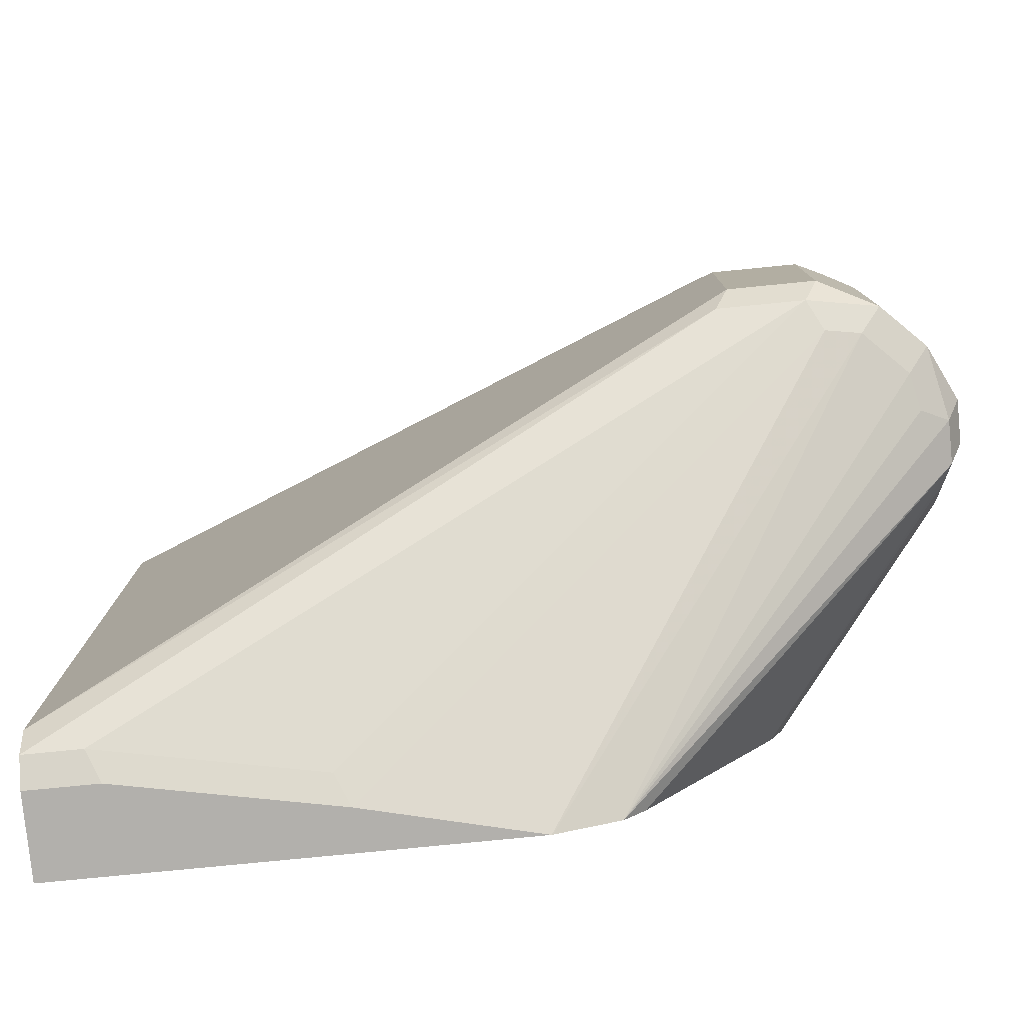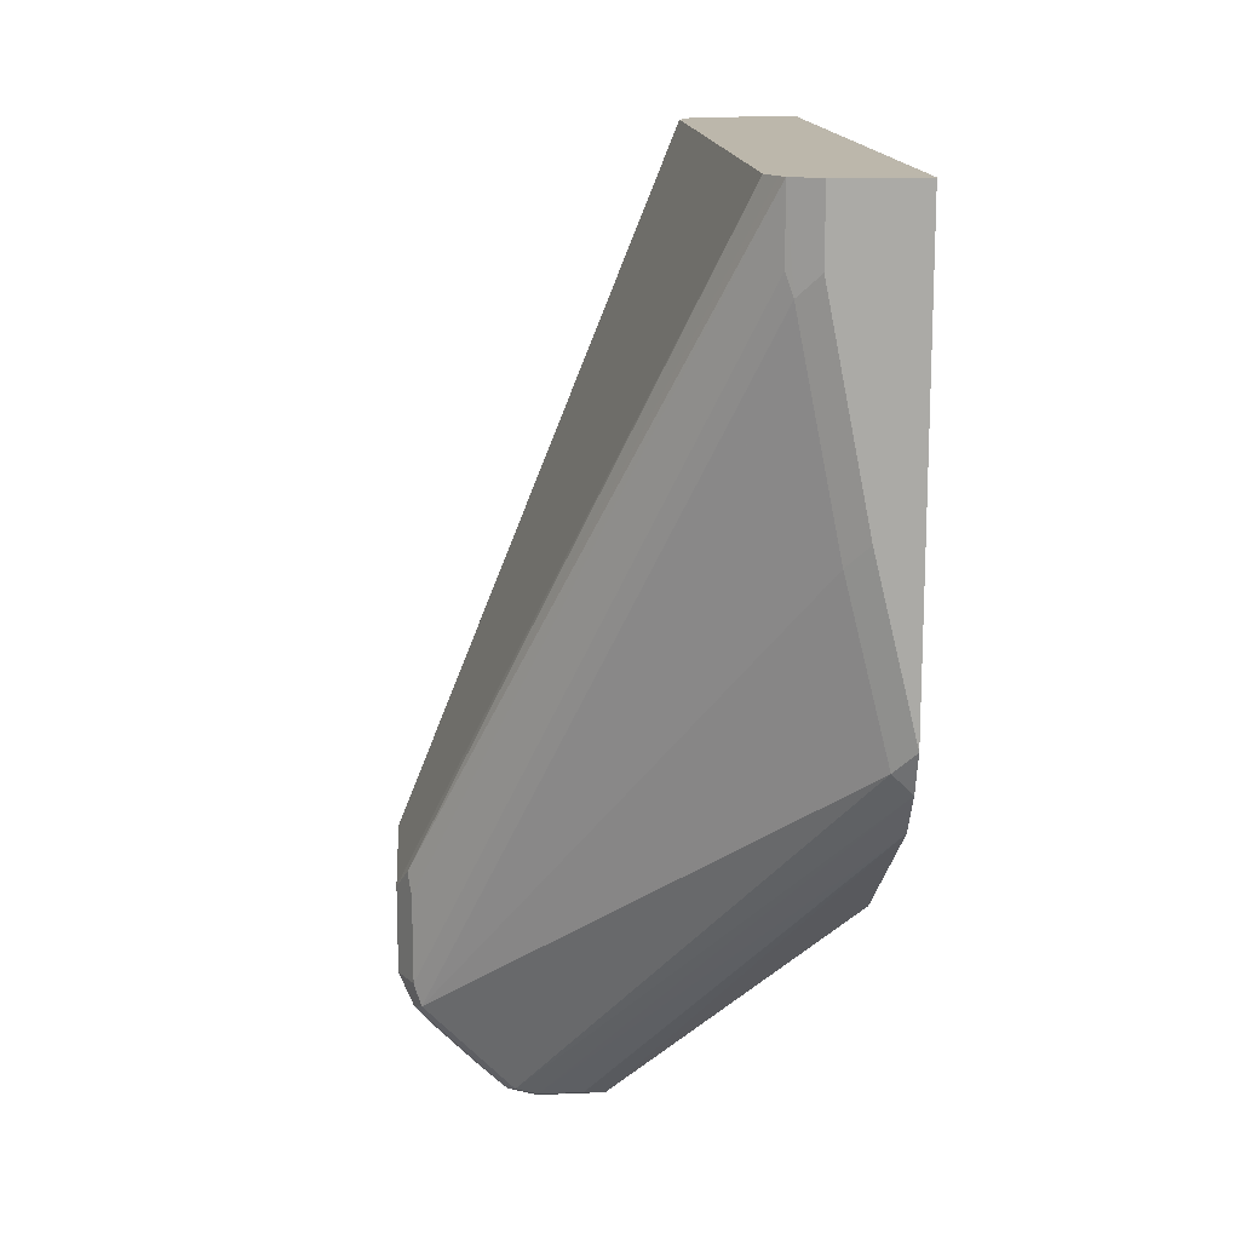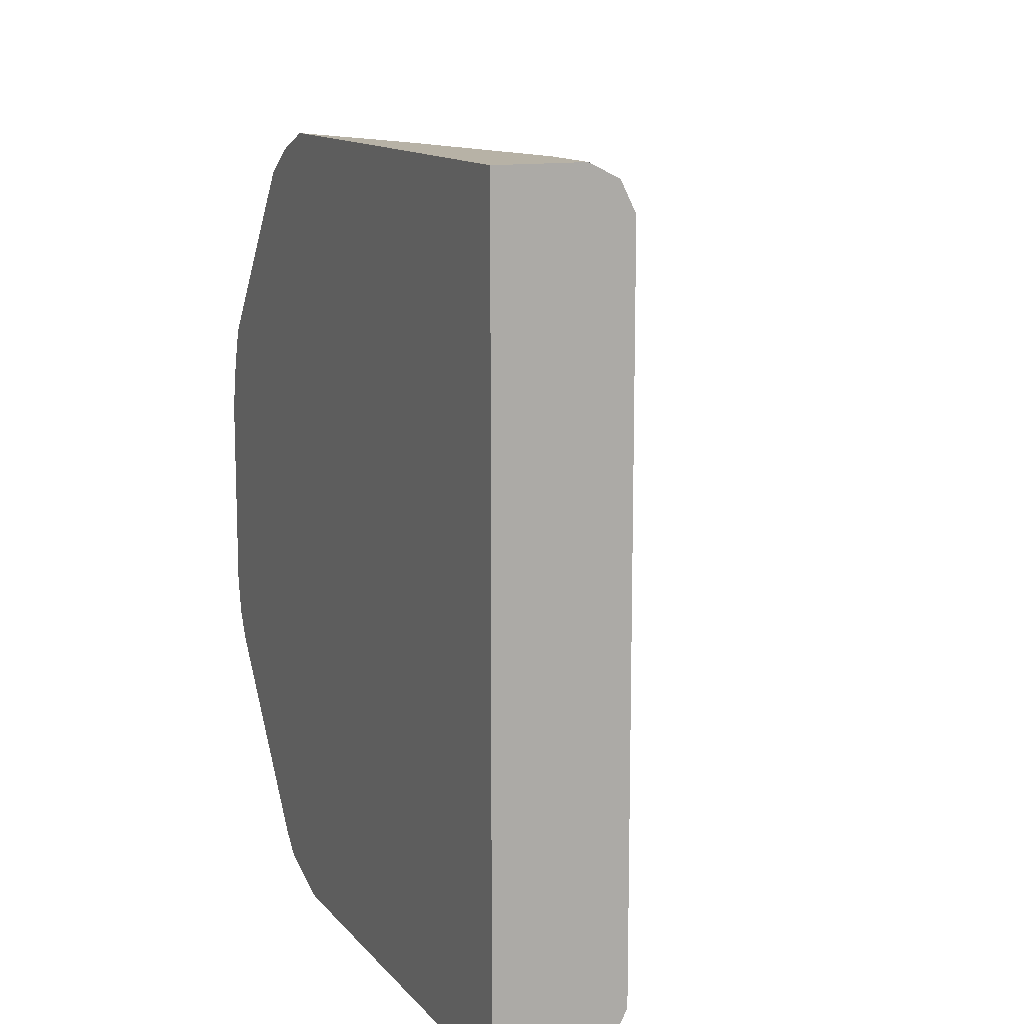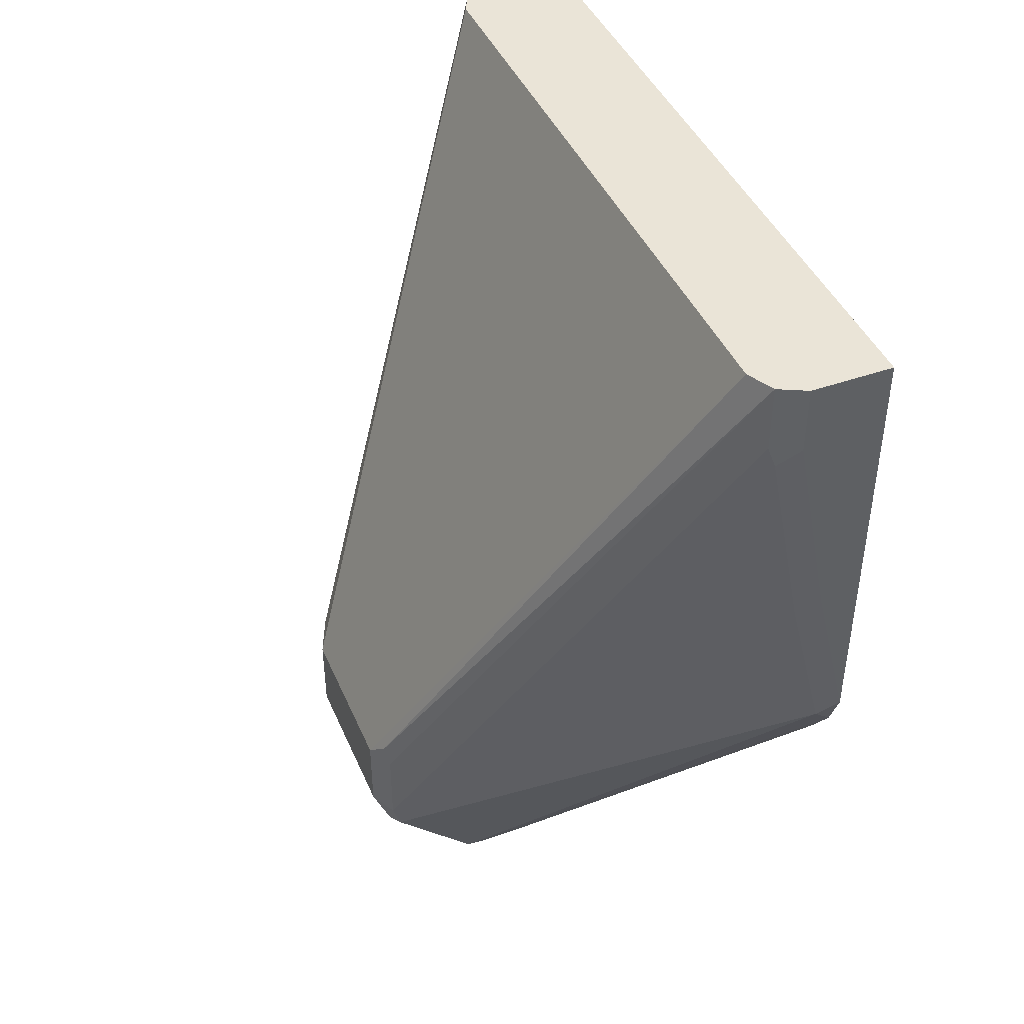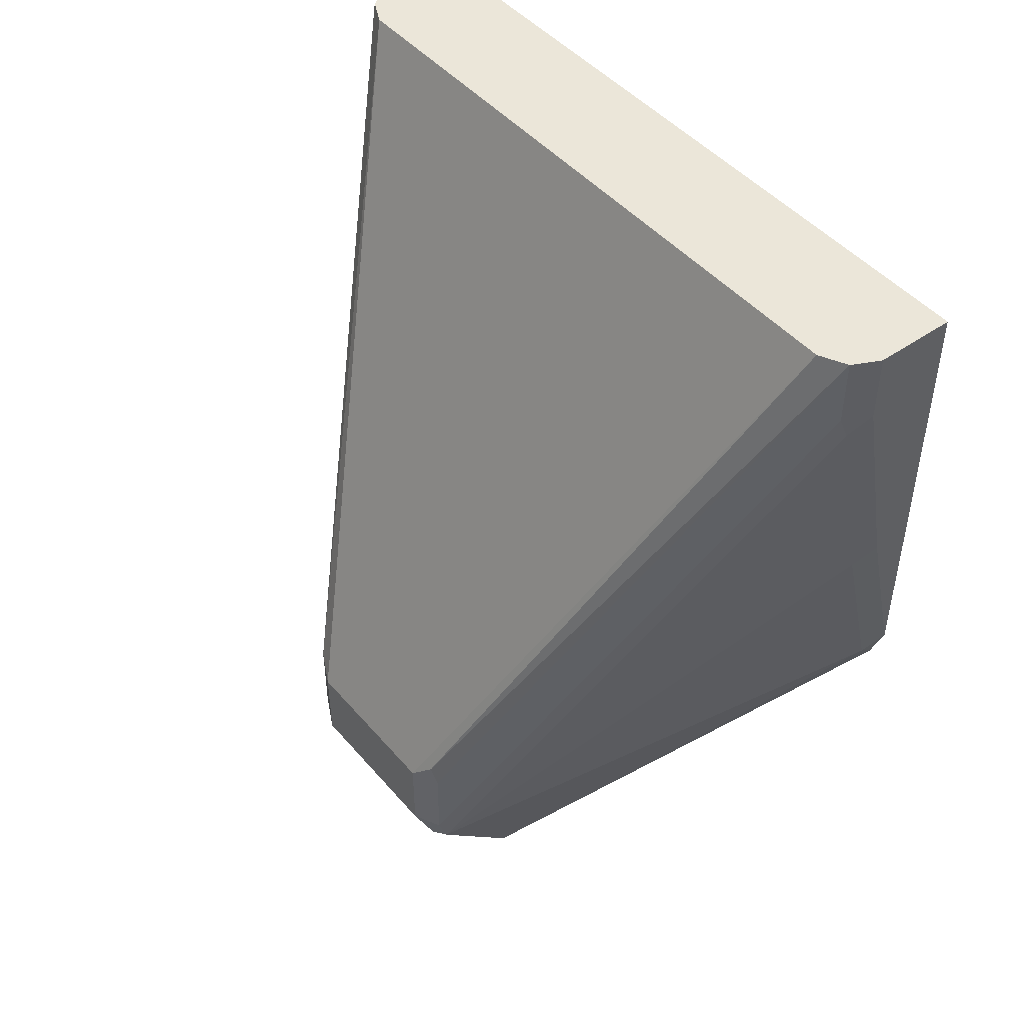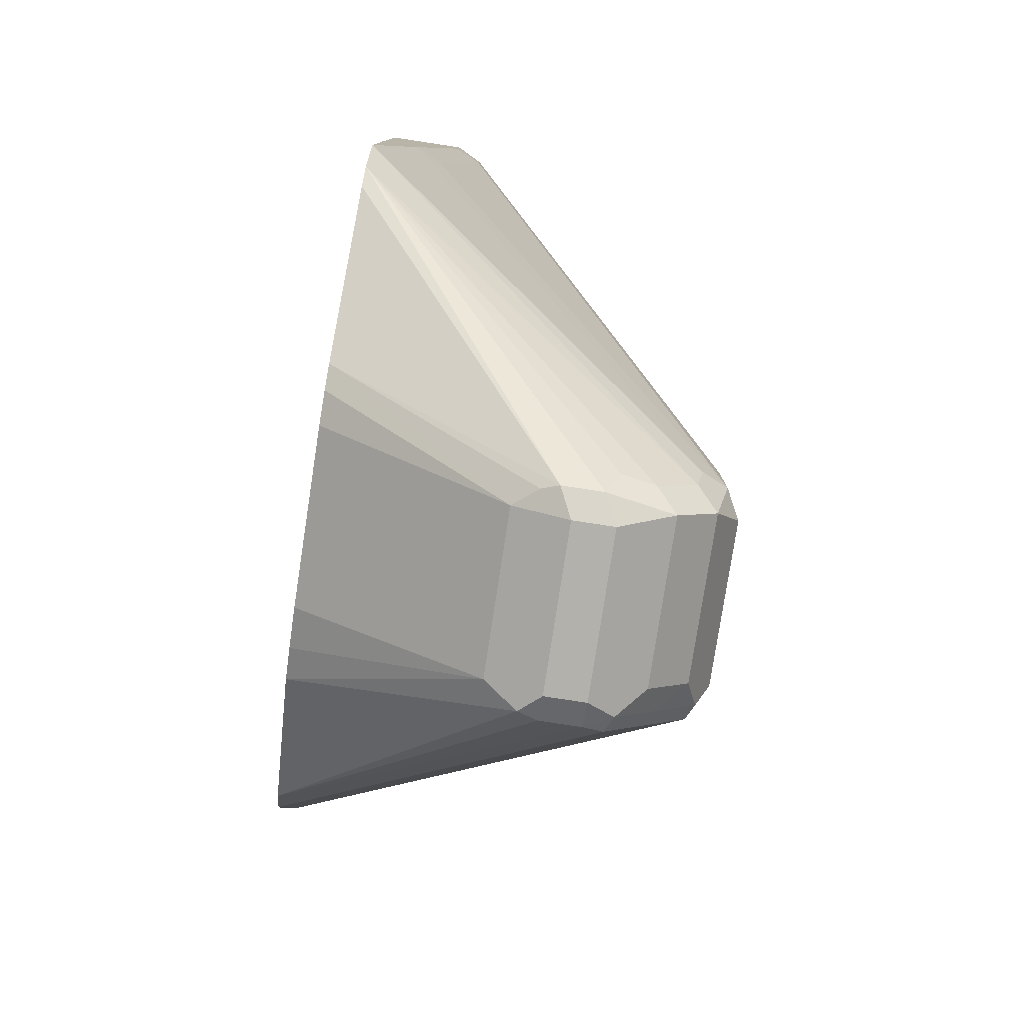
<metadata>
{"format":"obj","ext":"obj","renderer":"f3d","projection":"perspective","resolution":1024,"background":"white","views":[{"elev":-78.8,"azim":95.6,"up":"+Y"},{"elev":14.5,"azim":175.9,"up":"+Z"},{"elev":12.5,"azim":-23.8,"up":"+Y"},{"elev":43.7,"azim":157.5,"up":"+Z"},{"elev":47.0,"azim":141.7,"up":"+Z"},{"elev":-79.0,"azim":-8.7,"up":"+Z"}]}
</metadata>
<code>
v 0.6322 0.09793 -0.368
v 0.6322 -0.06232 -0.368
v 0.6499 0.09793 -0.368
v 0.6322 0.09793 -0.4273
v 0.6499 -0.06232 -0.368
v 0.6322 -0.06232 -0.4273
v 0.6558 0.09495 -0.368
v 0.6544 0.0957 -0.3873
v 0.6499 0.09793 -0.3828
v 0.641 0.09793 -0.4273
v 0.6322 0.09785 -0.4631
v 0.6558 -0.05934 -0.368
v 0.6499 -0.06232 -0.3828
v 0.6322 -0.06224 -0.4629
v 0.641 -0.06232 -0.4273
v 0.6568 0.09301 -0.368
v 0.7189 0.04005 -0.503
v 0.7181 0.04154 -0.5074
v 0.6558 0.09495 -0.3828
v 0.7181 0.04154 -0.5253
v 0.7167 0.04228 -0.5297
v 0.6455 0.0957 -0.4318
v 0.6366 0.0957 -0.4674
v 0.6322 0.09462 -0.4717
v 0.6588 -0.05341 -0.368
v 0.6558 -0.05934 -0.3799
v 0.7181 -0.005928 -0.5045
v 0.6322 -0.06218 -0.4631
v 0.7107 -0.007418 -0.5327
v 0.7122 -0.008892 -0.5253
v 0.6469 -0.05934 -0.4244
v 0.7181 -0.005928 -0.5223
v 0.6588 0.08902 -0.368
v 0.7211 0.03561 -0.5074
v 0.7211 0.03561 -0.5253
v 0.7181 0.03857 -0.5312
v 0.7092 0.03857 -0.5401
v 0.7078 0.04228 -0.5386
v 0.6989 0.04228 -0.5475
v 0.6322 0.08888 -0.4805
v 0.6944 0.04154 -0.549
v 0.7211 1.74e-06 -0.5074
v 0.6322 -0.05779 -0.4762
v 0.7018 -0.007418 -0.5416
v 0.7152 -0.002963 -0.5371
v 0.7211 1.74e-06 -0.5253
v 0.7152 0.03263 -0.5371
v 0.7003 0.03857 -0.549
v 0.6322 0.05279 -0.5074
v 0.6855 0.04154 -0.549
v 0.6811 0.04005 -0.5497
v 0.6944 0.03561 -0.552
v 0.6322 -0.05355 -0.4805
v 0.6825 -0.005928 -0.549
v 0.6914 -0.005928 -0.549
v 0.6944 -0.008892 -0.5431
v 0.7063 -0.002963 -0.546
v 0.7063 0.03263 -0.546
v 0.6736 0.03561 -0.546
v 0.6322 0.04504 -0.5098
v 0.6855 0.03561 -0.552
v 0.6944 1.74e-06 -0.552
v 0.6322 -0.0171 -0.5076
v 0.6788 -0.004437 -0.5475
v 0.6736 1.74e-06 -0.546
v 0.6855 1.74e-06 -0.552
v 0.6322 0.03547 -0.5118
v 0.6322 -0.01172 -0.5103
v 0.6322 -0.004375 -0.5118
f 34 46 35
f 40 41 50
f 35 46 45
f 32 45 46
f 34 42 46
f 35 45 47
f 38 48 39
f 36 47 37
f 37 47 58
f 37 58 48
f 39 48 41
f 29 32 30
f 35 47 36
f 29 45 32
f 23 39 24
f 29 44 57
f 29 43 44
f 28 43 29
f 27 46 42
f 27 32 46
f 26 31 32
f 25 34 33
f 25 42 34
f 25 27 42
f 24 41 40
f 24 39 41
f 23 38 39
f 21 23 22
f 40 50 51
f 29 57 45
f 40 51 49
f 59 61 66
f 41 52 61
f 63 68 65
f 59 67 60
f 59 69 67
f 59 65 69
f 59 66 65
f 21 38 23
f 55 62 57
f 54 62 55
f 54 66 62
f 54 65 66
f 54 64 65
f 54 63 64
f 53 63 54
f 52 66 61
f 52 62 66
f 51 61 59
f 50 61 51
f 41 61 50
f 43 53 54
f 43 54 55
f 43 55 56
f 43 56 44
f 44 56 55
f 41 48 52
f 44 55 57
f 45 58 47
f 48 58 57
f 48 57 62
f 48 62 52
f 49 51 59
f 49 59 60
f 45 57 58
f 21 48 38
f 7 19 8
f 21 36 37
f 3 7 8
f 2 13 5
f 2 15 13
f 2 6 15
f 1 6 2
f 1 14 6
f 1 28 14
f 1 43 28
f 1 53 43
f 1 63 53
f 1 68 63
f 1 69 68
f 1 67 69
f 1 60 67
f 3 8 9
f 1 49 60
f 1 24 40
f 1 11 24
f 1 4 11
f 1 10 4
f 1 9 10
f 1 3 9
f 1 7 3
f 1 16 7
f 1 33 16
f 1 25 33
f 1 12 25
f 1 5 12
f 1 2 5
f 63 65 64
f 1 40 49
f 21 37 48
f 4 10 11
f 5 26 12
f 21 35 36
f 20 35 21
f 17 33 34
f 17 20 18
f 17 35 20
f 17 34 35
f 16 33 17
f 15 32 31
f 15 30 32
f 14 30 15
f 14 29 30
f 14 28 29
f 13 31 26
f 13 15 31
f 5 13 26
f 12 27 25
f 12 26 32
f 11 23 24
f 10 23 11
f 10 22 23
f 8 10 9
f 8 22 10
f 8 21 22
f 8 20 21
f 8 19 20
f 7 20 19
f 7 18 20
f 7 17 18
f 7 16 17
f 6 14 15
f 12 32 27
f 65 68 69

</code>
